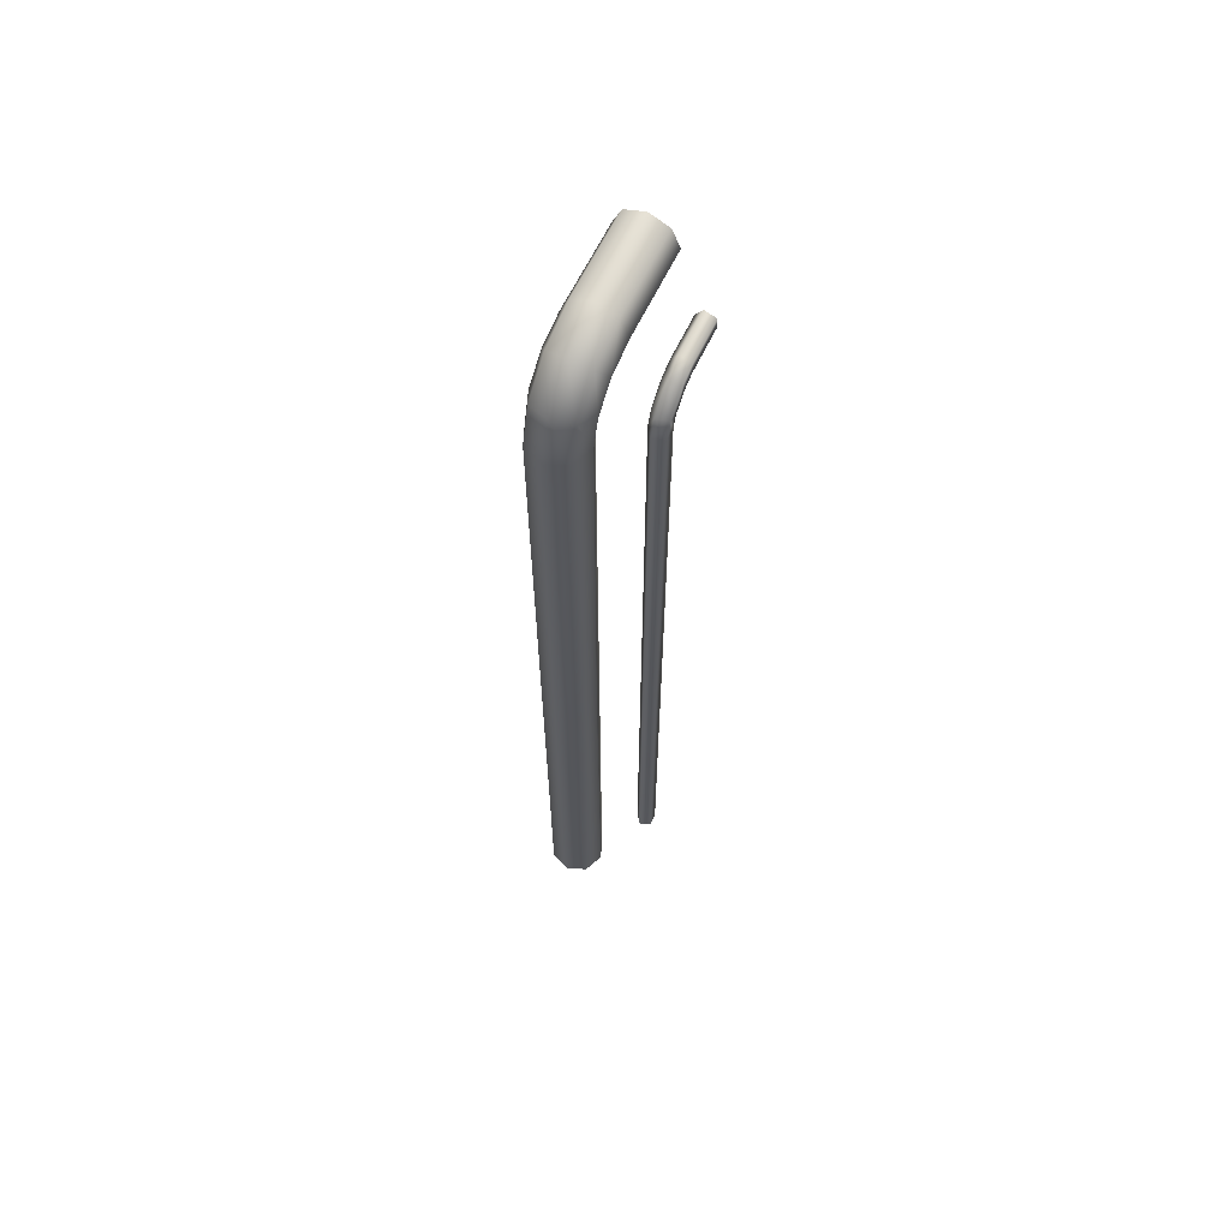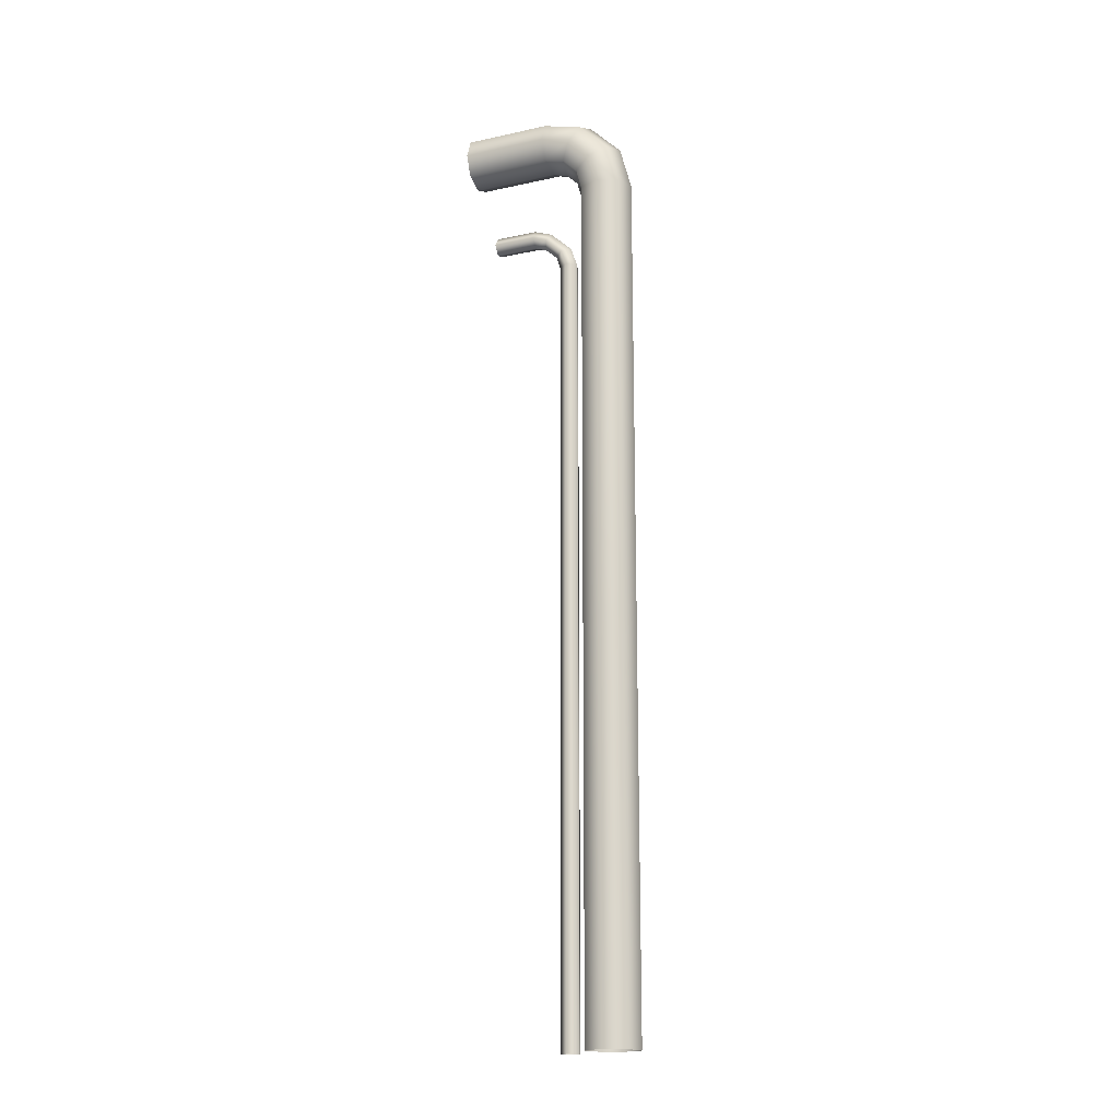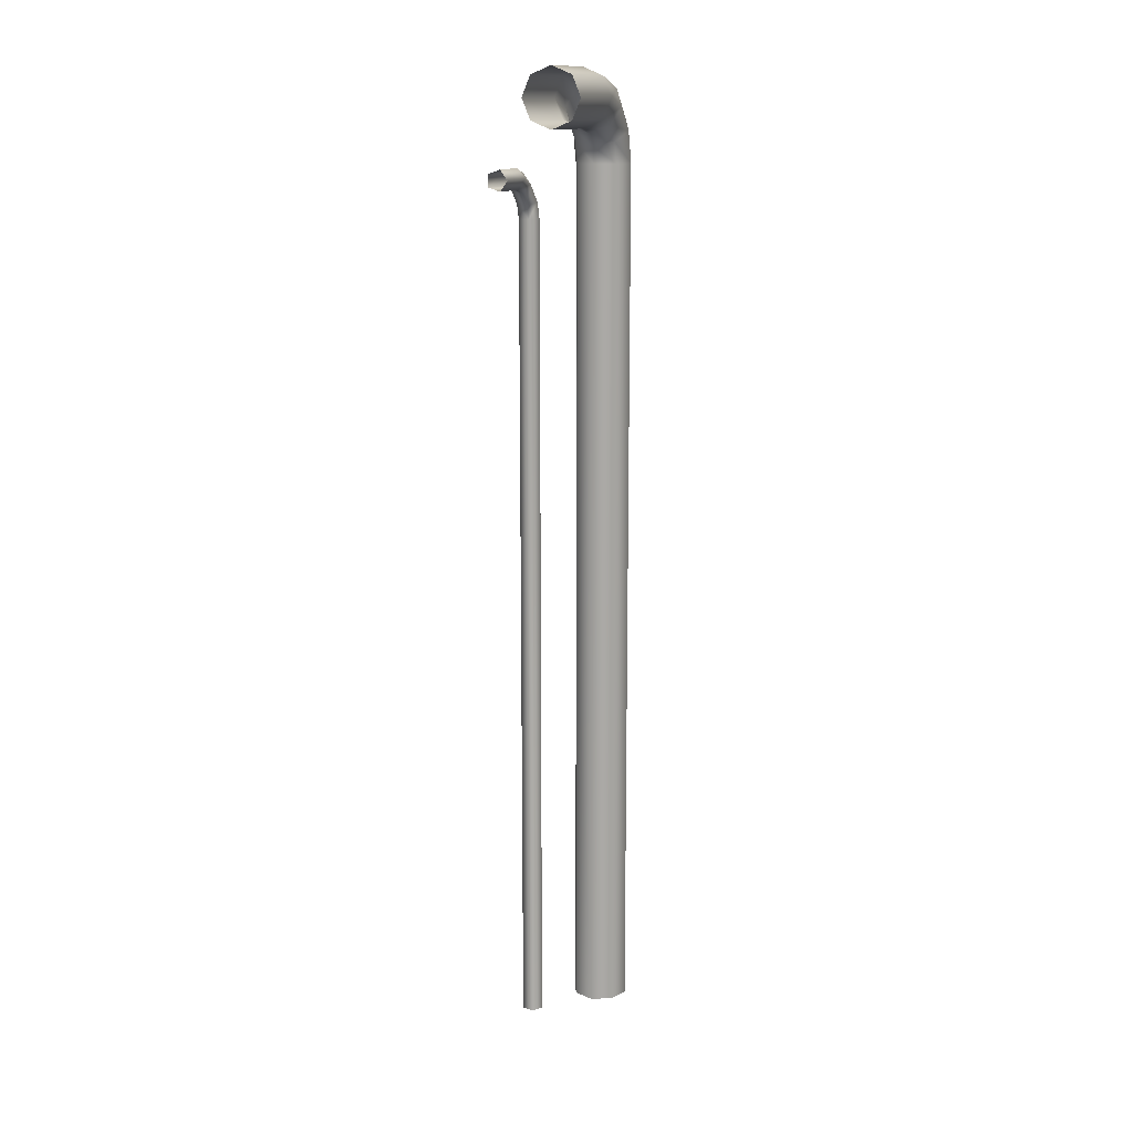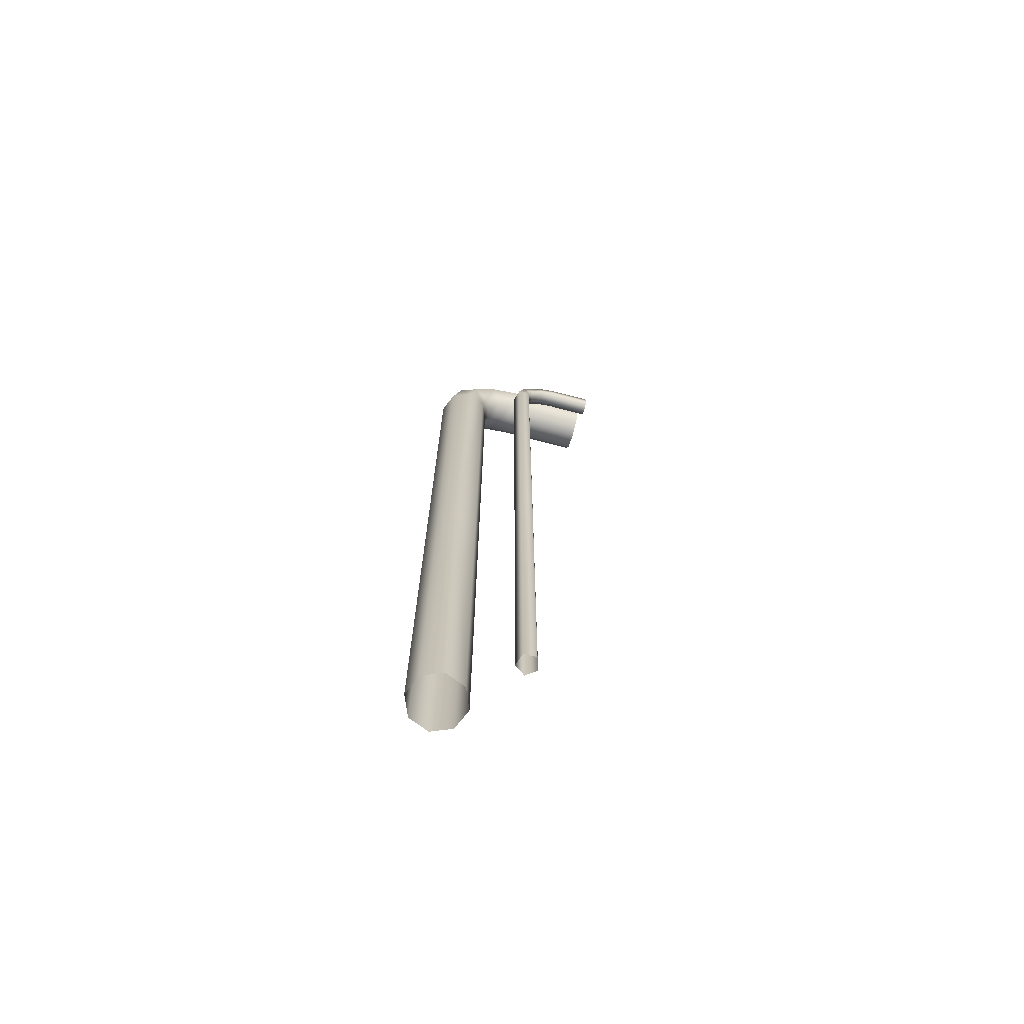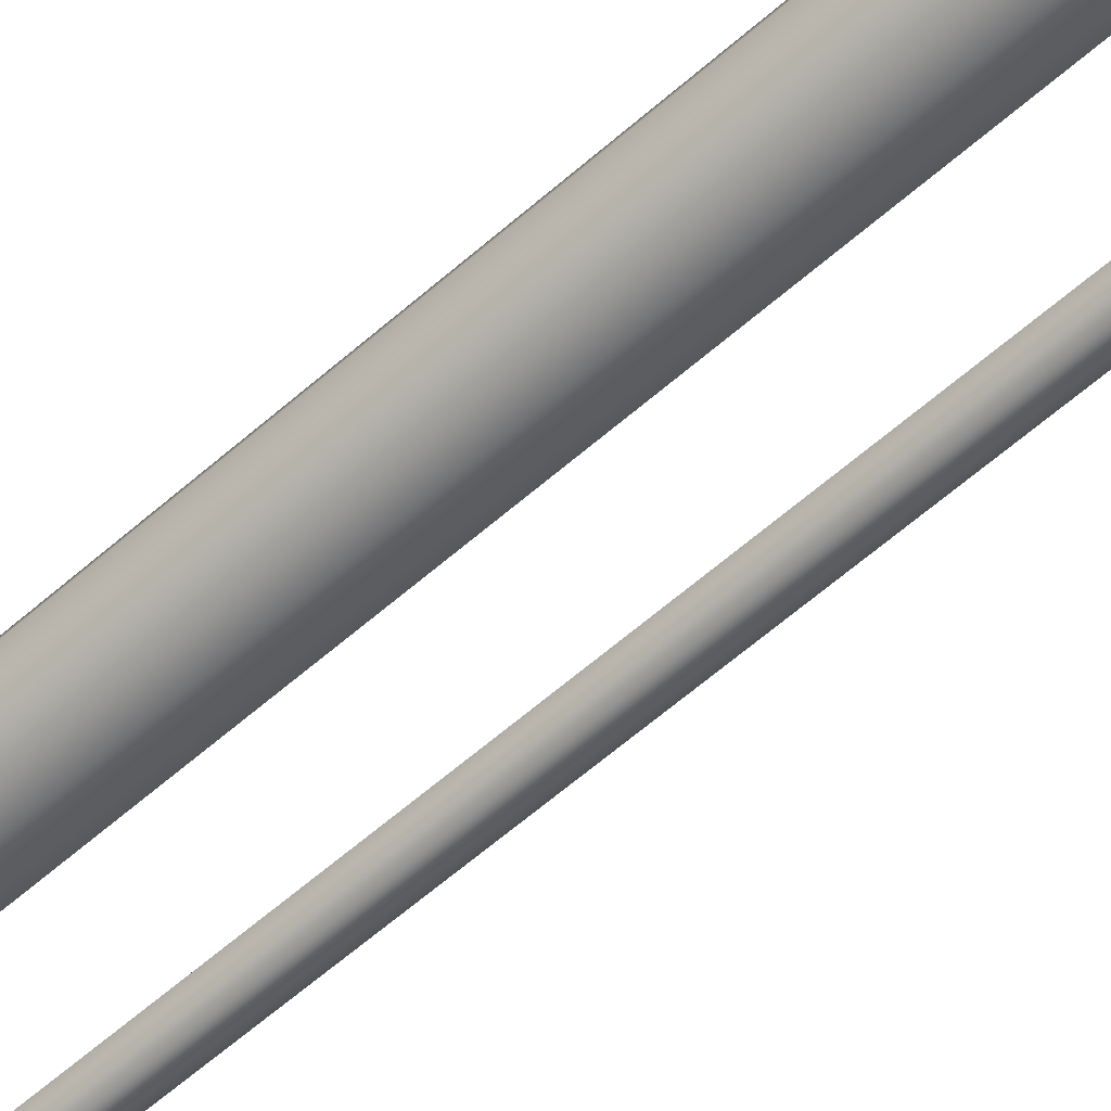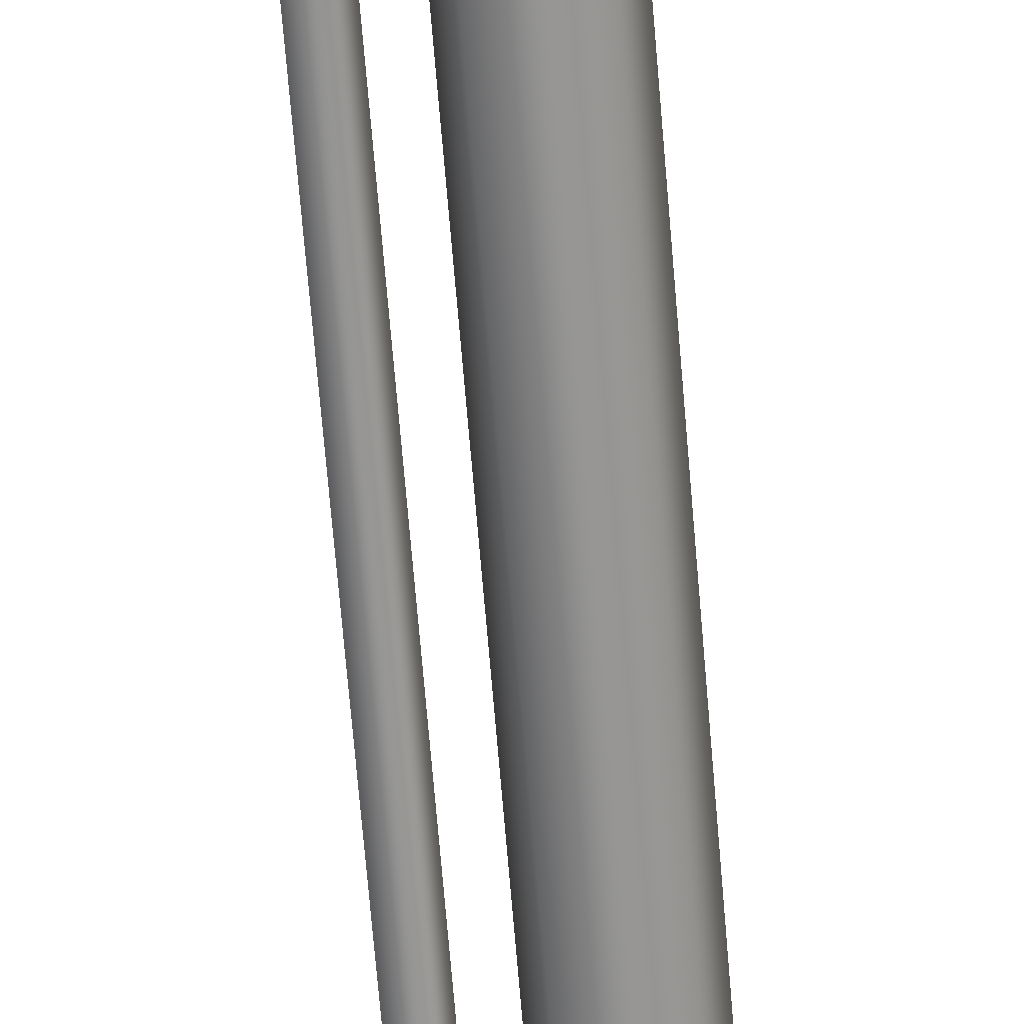
<metadata>
{"format":"obj","ext":"obj","renderer":"f3d","projection":"perspective","resolution":1024,"background":"white","views":[{"elev":63.4,"azim":-154.5,"up":"+Z"},{"elev":-17.2,"azim":113.4,"up":"+Z"},{"elev":13.7,"azim":19.4,"up":"+Z"},{"elev":-70.7,"azim":-104.9,"up":"+Z"},{"elev":-55.4,"azim":133.6,"up":"+Y"},{"elev":-67.2,"azim":4.7,"up":"+Y"}]}
</metadata>
<code>
g febg_factory_001_pipe_03
v -0.3324 0.0123 4.85
v -0.4246 0.5915 4.722
v -0.4246 0.0123 4.722
v -0.3324 0.5915 4.85
v -0.425 0.0123 4.977
v -0.3323 0.7891 4.777
v -0.4249 0.834 4.885
v -0.4244 0.7441 4.668
v -0.4244 0.9103 4.516
v -0.425 0.5915 4.977
v -0.5744 0.0123 4.928
v -0.3322 1.019 4.561
v -0.4245 0.9613 4.352
v -0.5744 0.5915 4.928
v -0.5741 0.0123 4.771
v -0.5741 0.5915 4.771
v -0.4246 0.0123 4.722
v -0.4246 0.5915 4.722
v -0.5742 0.8167 4.843
v -0.5739 0.7612 4.709
v -0.4244 0.7441 4.668
v -0.4244 0.9103 4.516
v -0.5739 0.9516 4.533
v -0.4245 0.9613 4.352
v -0.5741 1.086 4.589
v -0.574 1.01 4.352
v -0.4246 0.9604 -1.21
v -0.4247 1.127 4.606
v -0.5741 1.167 4.352
v -0.574 1.009 -1.21
v -0.3323 1.088 4.352
v -0.574 1.01 -6.152
v -0.4245 0.9613 -6.152
v -0.5741 1.167 -6.152
v -0.574 1.166 -1.21
v -0.4247 1.216 -6.152
v -0.4247 1.216 4.352
v -0.4246 1.215 -1.21
v -0.3323 1.088 -6.152
v -0.3323 1.088 -1.21
v -0.4246 0.9604 -1.21
v -0.4245 0.9613 -6.152
v -0.04173 3.815e-06 5.536
v 0.2135 3.815e-06 5.43
v 0.2135 1.124 5.43
v -0.04173 1.124 5.536
v -0.1474 3.815e-06 5.791
v 0.2135 1.338 5.373
v -0.1474 1.124 5.791
v -0.04173 3.815e-06 6.046
v -0.04173 1.39 5.464
v 0.2135 1.494 5.217
v -0.04173 1.124 6.046
v 0.2135 3.815e-06 6.152
v -0.04173 1.585 5.27
v 0.2135 1.551 5.004
v -0.1474 1.518 5.685
v 0.2135 1.124 6.152
v 0.4686 3.815e-06 6.046
v -0.04173 1.646 5.906
v -0.1474 1.806 5.397
v -0.04173 1.656 5.004
v 0.4686 1.124 6.046
v 0.5743 3.815e-06 5.791
v 0.2135 1.698 5.998
v -0.04173 2.027 5.525
v 0.5743 1.124 5.791
v 0.4686 3.815e-06 5.536
v 0.4686 1.646 5.906
v 0.4686 1.124 5.536
v 0.2135 3.815e-06 5.43
v 0.2135 1.124 5.43
v 0.5743 1.518 5.685
v 0.4686 1.39 5.464
v 0.2135 1.338 5.373
v 0.2135 2.119 5.578
v -0.1474 1.912 5.004
v 0.4686 2.027 5.525
v 0.5743 1.806 5.397
v 0.4686 1.585 5.27
v 0.2135 1.494 5.217
v -0.04173 2.167 5.004
v 0.2135 2.272 5.004
v 0.4686 2.167 5.004
v 0.5743 1.912 5.004
v 0.4686 1.656 5.004
v 0.2135 1.551 5.004
v 0.2135 1.551 -0.9392
v 0.4686 1.656 -0.9392
v 0.5743 1.912 -0.9392
v 0.4686 2.167 -0.9392
v 0.4686 1.656 -6.151
v 0.2135 1.551 -6.151
v 0.5743 1.912 -6.151
v 0.5743 1.912 -0.9392
v 0.4686 2.167 -6.151
v 0.2135 2.272 -6.151
v 0.2135 2.272 -0.9392
v -0.04173 2.167 -6.151
v -0.04173 2.167 -0.9392
v -0.1474 1.912 -6.151
v -0.1474 1.953 -0.9392
v -0.04173 1.656 -6.151
v -0.04173 1.656 -0.9392
v 0.2135 1.551 -6.151
v 0.2135 1.551 -0.9392
g febg_factory_001_pipe_03_0
f 3 2 1
f 2 4 1
f 1 4 5
f 4 2 6
f 4 6 7
f 2 8 6
f 8 9 6
f 4 10 5
f 10 4 7
f 5 10 11
f 9 12 6
f 6 12 7
f 9 13 12
f 10 14 11
f 10 7 14
f 11 14 15
f 14 16 15
f 15 16 17
f 16 18 17
f 14 19 16
f 7 19 14
f 16 20 18
f 19 20 16
f 20 21 18
f 22 21 20
f 23 22 20
f 23 20 19
f 24 22 23
f 25 19 7
f 25 23 19
f 26 24 23
f 26 23 25
f 24 26 27
f 28 25 7
f 12 28 7
f 29 26 25
f 29 25 28
f 26 30 27
f 26 29 30
f 12 31 28
f 13 31 12
f 30 32 27
f 32 33 27
f 34 32 30
f 35 34 30
f 29 35 30
f 36 34 35
f 37 29 28
f 29 37 35
f 31 37 28
f 38 36 35
f 37 38 35
f 37 31 38
f 39 36 38
f 31 13 40
f 31 40 38
f 40 39 38
f 13 41 40
f 42 39 40
f 41 42 40
f 45 44 43
f 46 45 43
f 46 43 47
f 45 46 48
f 49 46 47
f 49 47 50
f 46 51 48
f 46 49 51
f 48 51 52
f 53 49 50
f 53 50 54
f 51 55 52
f 52 55 56
f 49 57 51
f 49 53 57
f 51 57 55
f 58 53 54
f 58 54 59
f 53 60 57
f 53 58 60
f 57 61 55
f 57 60 61
f 55 62 56
f 55 61 62
f 63 58 59
f 63 59 64
f 58 65 60
f 58 63 65
f 60 66 61
f 60 65 66
f 67 63 64
f 67 64 68
f 63 69 65
f 63 67 69
f 70 67 68
f 70 68 71
f 72 70 71
f 67 70 73
f 67 73 69
f 70 72 74
f 70 74 73
f 72 75 74
f 65 69 76
f 65 76 66
f 61 66 77
f 61 77 62
f 69 73 78
f 69 78 76
f 73 74 79
f 73 79 78
f 74 75 80
f 74 80 79
f 75 81 80
f 66 76 82
f 66 82 77
f 76 78 83
f 76 83 82
f 78 79 84
f 78 84 83
f 79 80 85
f 79 85 84
f 80 81 86
f 80 86 85
f 81 87 86
f 86 87 88
f 85 86 89
f 89 86 88
f 84 85 90
f 90 85 89
f 91 84 90
f 83 84 91
f 92 89 88
f 93 92 88
f 92 94 89
f 94 95 89
f 94 96 95
f 96 91 95
f 96 97 91
f 98 83 91
f 97 98 91
f 82 83 98
f 97 99 98
f 100 82 98
f 99 100 98
f 77 82 100
f 99 101 100
f 102 77 100
f 101 102 100
f 62 77 102
f 101 103 102
f 104 62 102
f 103 104 102
f 56 62 104
f 103 105 104
f 106 56 104
f 105 106 104

</code>
